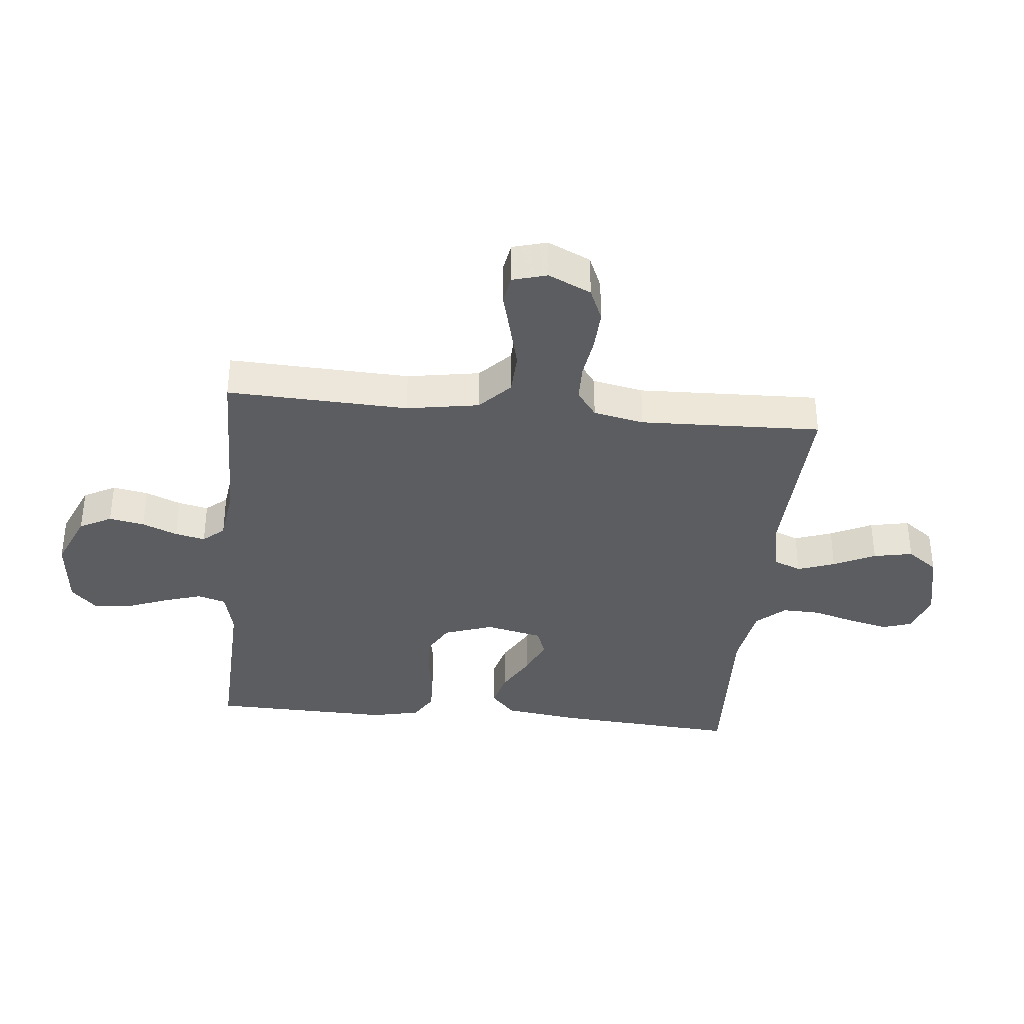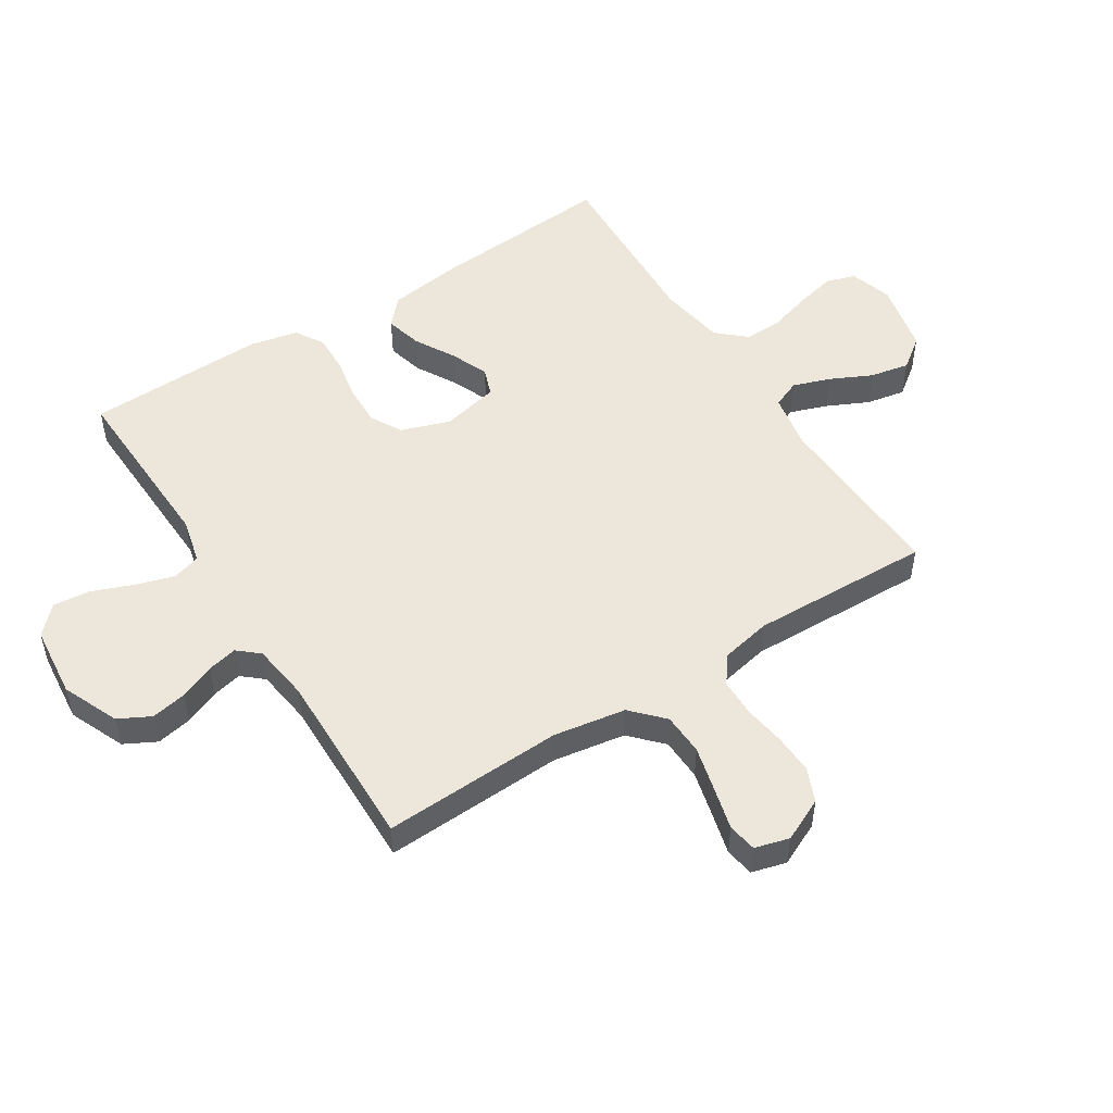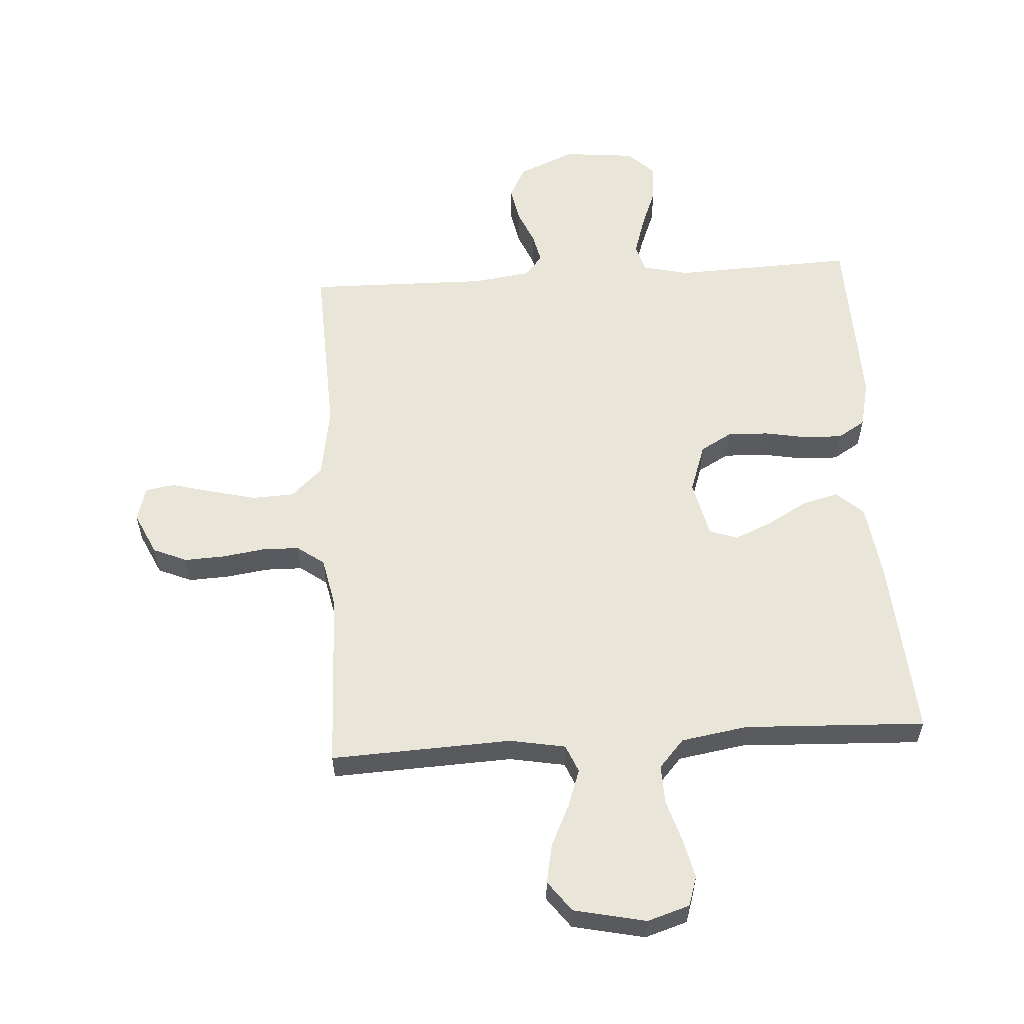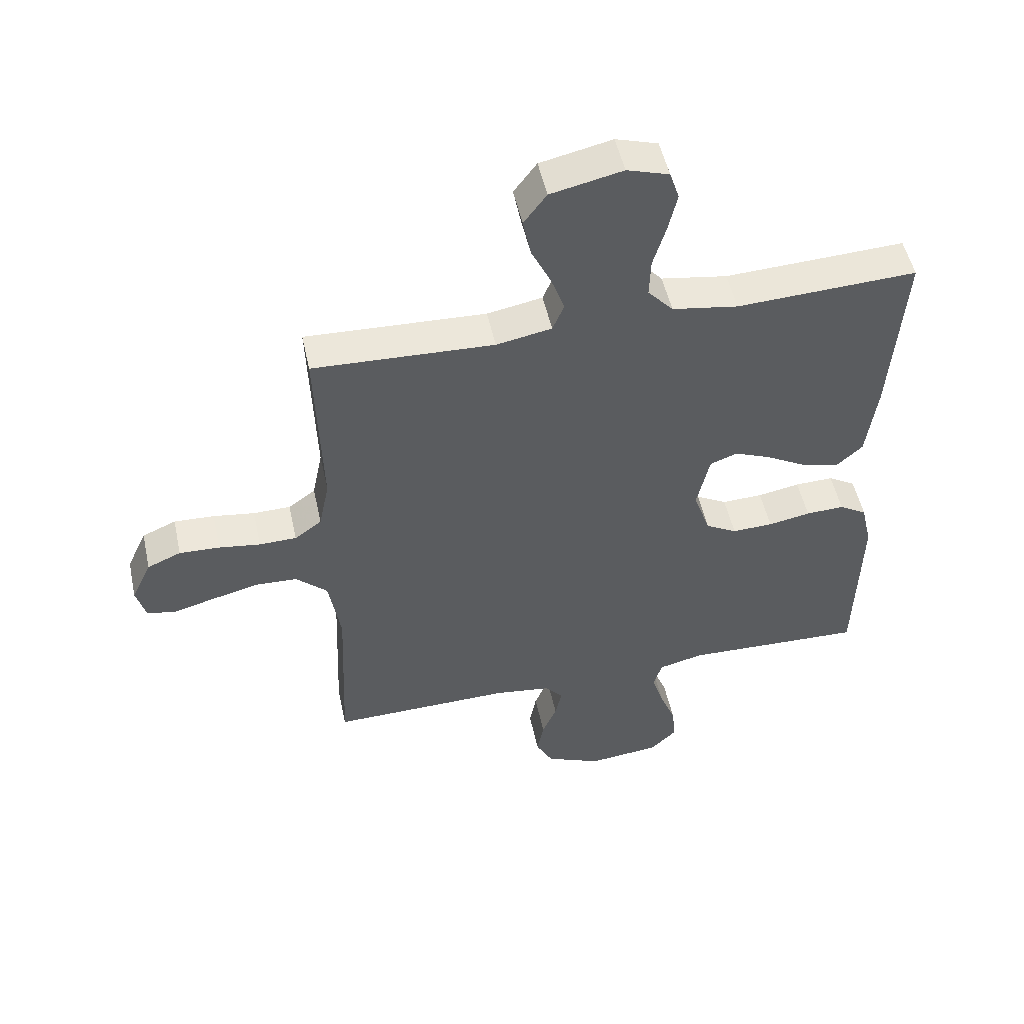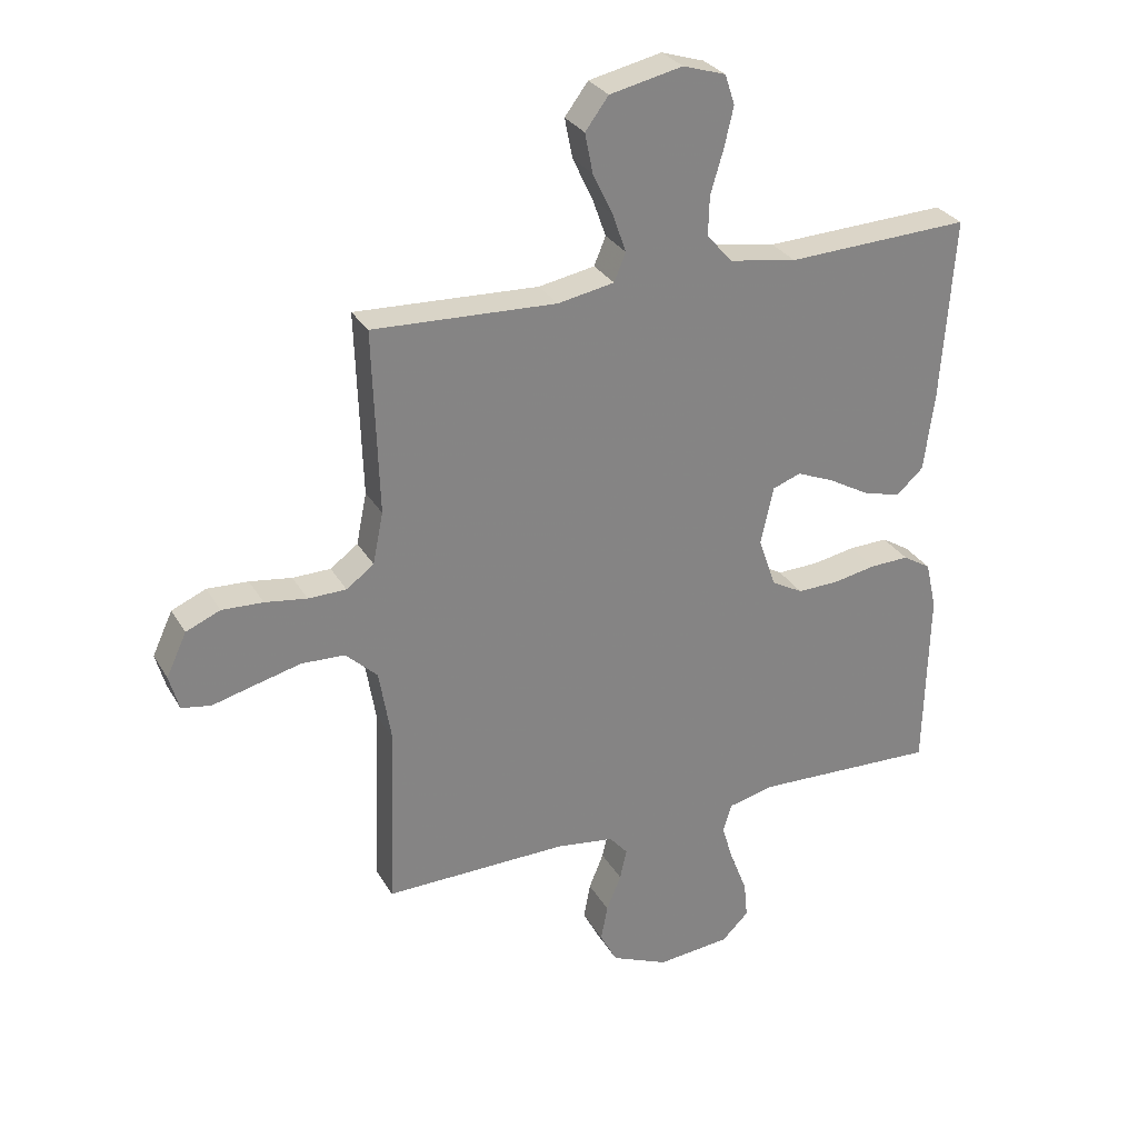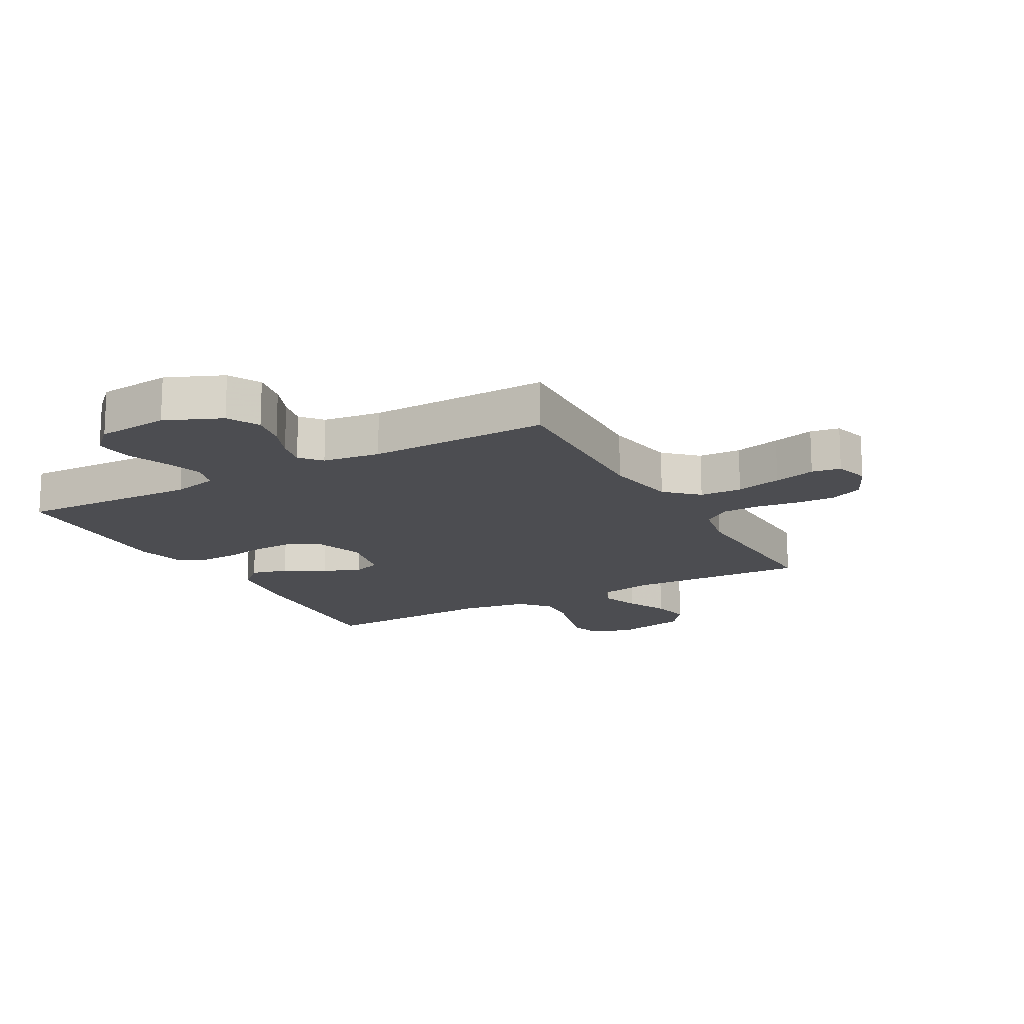
<metadata>
{"format":"obj","ext":"obj","renderer":"f3d","projection":"perspective","resolution":1024,"background":"white","views":[{"elev":-36.4,"azim":-95.7,"up":"+Y"},{"elev":51.3,"azim":-122.5,"up":"+Y"},{"elev":57.7,"azim":-3.7,"up":"+Y"},{"elev":51.2,"azim":-12.2,"up":"+Z"},{"elev":29.2,"azim":-24.8,"up":"+Z"},{"elev":-16.1,"azim":-150.9,"up":"+Y"}]}
</metadata>
<code>
v 0.5 0.07 0.5
v 0.479 0.07 0.2
v 0.462 0.07 0.072
v 0.418 0.07 0.032
v 0.357 0.07 0.048
v 0.29 0.07 0.086
v 0.228 0.07 0.112
v 0.182 0.07 0.095
v 0.161 0.07 0
v 0.189 0.07 -0.081
v 0.241 0.07 -0.11
v 0.309 0.07 -0.108
v 0.379 0.07 -0.095
v 0.443 0.07 -0.093
v 0.489 0.07 -0.121
v 0.507 0.07 -0.2
v 0.5 0.07 -0.5
v 0.2 0.07 -0.489
v 0.125 0.07 -0.507
v 0.111 0.07 -0.554
v 0.131 0.07 -0.618
v 0.158 0.07 -0.687
v 0.164 0.07 -0.748
v 0.12 0.07 -0.791
v 0 0.07 -0.803
v -0.093 0.07 -0.763
v -0.121 0.07 -0.71
v -0.11 0.07 -0.651
v -0.086 0.07 -0.593
v -0.075 0.07 -0.543
v -0.105 0.07 -0.508
v -0.2 0.07 -0.495
v -0.5 0.07 -0.5
v -0.488 0.07 -0.2
v -0.508 0.07 -0.08
v -0.56 0.07 -0.031
v -0.63 0.07 -0.028
v -0.706 0.07 -0.047
v -0.775 0.07 -0.065
v -0.823 0.07 -0.057
v -0.839 0.07 0
v -0.806 0.07 0.071
v -0.75 0.07 0.095
v -0.683 0.07 0.092
v -0.614 0.07 0.082
v -0.552 0.07 0.083
v -0.507 0.07 0.116
v -0.49 0.07 0.2
v -0.5 0.07 0.5
v -0.2 0.07 0.487
v -0.108 0.07 0.504
v -0.089 0.07 0.55
v -0.111 0.07 0.612
v -0.144 0.07 0.681
v -0.157 0.07 0.746
v -0.119 0.07 0.797
v 0 0.07 0.823
v 0.07 0.07 0.801
v 0.086 0.07 0.752
v 0.071 0.07 0.687
v 0.05 0.07 0.616
v 0.048 0.07 0.552
v 0.09 0.07 0.505
v 0.2 0.07 0.487
v 0.5 0 0.5
v 0.479 0 0.2
v 0.462 0 0.072
v 0.418 0 0.032
v 0.357 0 0.048
v 0.29 0 0.086
v 0.228 0 0.112
v 0.182 0 0.095
v 0.161 0 0
v 0.189 0 -0.081
v 0.241 0 -0.11
v 0.309 0 -0.108
v 0.379 0 -0.095
v 0.443 0 -0.093
v 0.489 0 -0.121
v 0.507 0 -0.2
v 0.5 0 -0.5
v 0.2 0 -0.489
v 0.125 0 -0.507
v 0.111 0 -0.554
v 0.131 0 -0.618
v 0.158 0 -0.687
v 0.164 0 -0.748
v 0.12 0 -0.791
v 0 0 -0.803
v -0.093 0 -0.763
v -0.121 0 -0.71
v -0.11 0 -0.651
v -0.086 0 -0.593
v -0.075 0 -0.543
v -0.105 0 -0.508
v -0.2 0 -0.495
v -0.5 0 -0.5
v -0.488 0 -0.2
v -0.508 0 -0.08
v -0.56 0 -0.031
v -0.63 0 -0.028
v -0.706 0 -0.047
v -0.775 0 -0.065
v -0.823 0 -0.057
v -0.839 0 0
v -0.806 0 0.071
v -0.75 0 0.095
v -0.683 0 0.092
v -0.614 0 0.082
v -0.552 0 0.083
v -0.507 0 0.116
v -0.49 0 0.2
v -0.5 0 0.5
v -0.2 0 0.487
v -0.108 0 0.504
v -0.089 0 0.55
v -0.111 0 0.612
v -0.144 0 0.681
v -0.157 0 0.746
v -0.119 0 0.797
v 0 0 0.823
v 0.07 0 0.801
v 0.086 0 0.752
v 0.071 0 0.687
v 0.05 0 0.616
v 0.048 0 0.552
v 0.09 0 0.505
v 0.2 0 0.487
f 58 59 60 61
f 56 57 58 61
f 56 61 62
f 53 54 55 56
f 52 53 56 62
f 51 52 62 63
f 48 49 50
f 47 48 50 51
f 42 43 44 45
f 42 45 46
f 41 42 46
f 38 39 40 41
f 37 38 41 46
f 36 37 46 47
f 32 33 34
f 31 32 34 35
f 26 27 28 29
f 26 29 30
f 25 26 30
f 24 25 30
f 21 22 23 24
f 20 21 24 30
f 19 20 30 31
f 15 16 17 18
f 12 13 14 15
f 11 12 15 18
f 10 11 18 19
f 3 4 5 6
f 3 6 7
f 64 1 2 3
f 64 3 7
f 63 64 7 8
f 51 63 8 9
f 35 36 47 51
f 19 31 35 51
f 9 10 19 51
f 125 124 123 122
f 125 122 121 120
f 126 125 120
f 120 119 118 117
f 126 120 117 116
f 127 126 116 115
f 114 113 112
f 115 114 112 111
f 109 108 107 106
f 110 109 106
f 110 106 105
f 105 104 103 102
f 110 105 102 101
f 111 110 101 100
f 98 97 96
f 99 98 96 95
f 93 92 91 90
f 94 93 90
f 94 90 89
f 94 89 88
f 88 87 86 85
f 94 88 85 84
f 95 94 84 83
f 82 81 80 79
f 79 78 77 76
f 82 79 76 75
f 83 82 75 74
f 70 69 68 67
f 71 70 67
f 67 66 65 128
f 71 67 128
f 72 71 128 127
f 73 72 127 115
f 115 111 100 99
f 115 99 95 83
f 115 83 74 73
f 1 65 66 2
f 2 66 67 3
f 3 67 68 4
f 4 68 69 5
f 5 69 70 6
f 6 70 71 7
f 7 71 72 8
f 8 72 73 9
f 9 73 74 10
f 10 74 75 11
f 11 75 76 12
f 12 76 77 13
f 13 77 78 14
f 14 78 79 15
f 15 79 80 16
f 16 80 81 17
f 17 81 82 18
f 18 82 83 19
f 19 83 84 20
f 20 84 85 21
f 21 85 86 22
f 22 86 87 23
f 23 87 88 24
f 24 88 89 25
f 25 89 90 26
f 26 90 91 27
f 27 91 92 28
f 28 92 93 29
f 29 93 94 30
f 30 94 95 31
f 31 95 96 32
f 32 96 97 33
f 33 97 98 34
f 34 98 99 35
f 35 99 100 36
f 36 100 101 37
f 37 101 102 38
f 38 102 103 39
f 39 103 104 40
f 40 104 105 41
f 41 105 106 42
f 42 106 107 43
f 43 107 108 44
f 44 108 109 45
f 45 109 110 46
f 46 110 111 47
f 47 111 112 48
f 48 112 113 49
f 49 113 114 50
f 50 114 115 51
f 51 115 116 52
f 52 116 117 53
f 53 117 118 54
f 54 118 119 55
f 55 119 120 56
f 56 120 121 57
f 57 121 122 58
f 58 122 123 59
f 59 123 124 60
f 60 124 125 61
f 61 125 126 62
f 62 126 127 63
f 63 127 128 64
f 64 128 65 1

</code>
